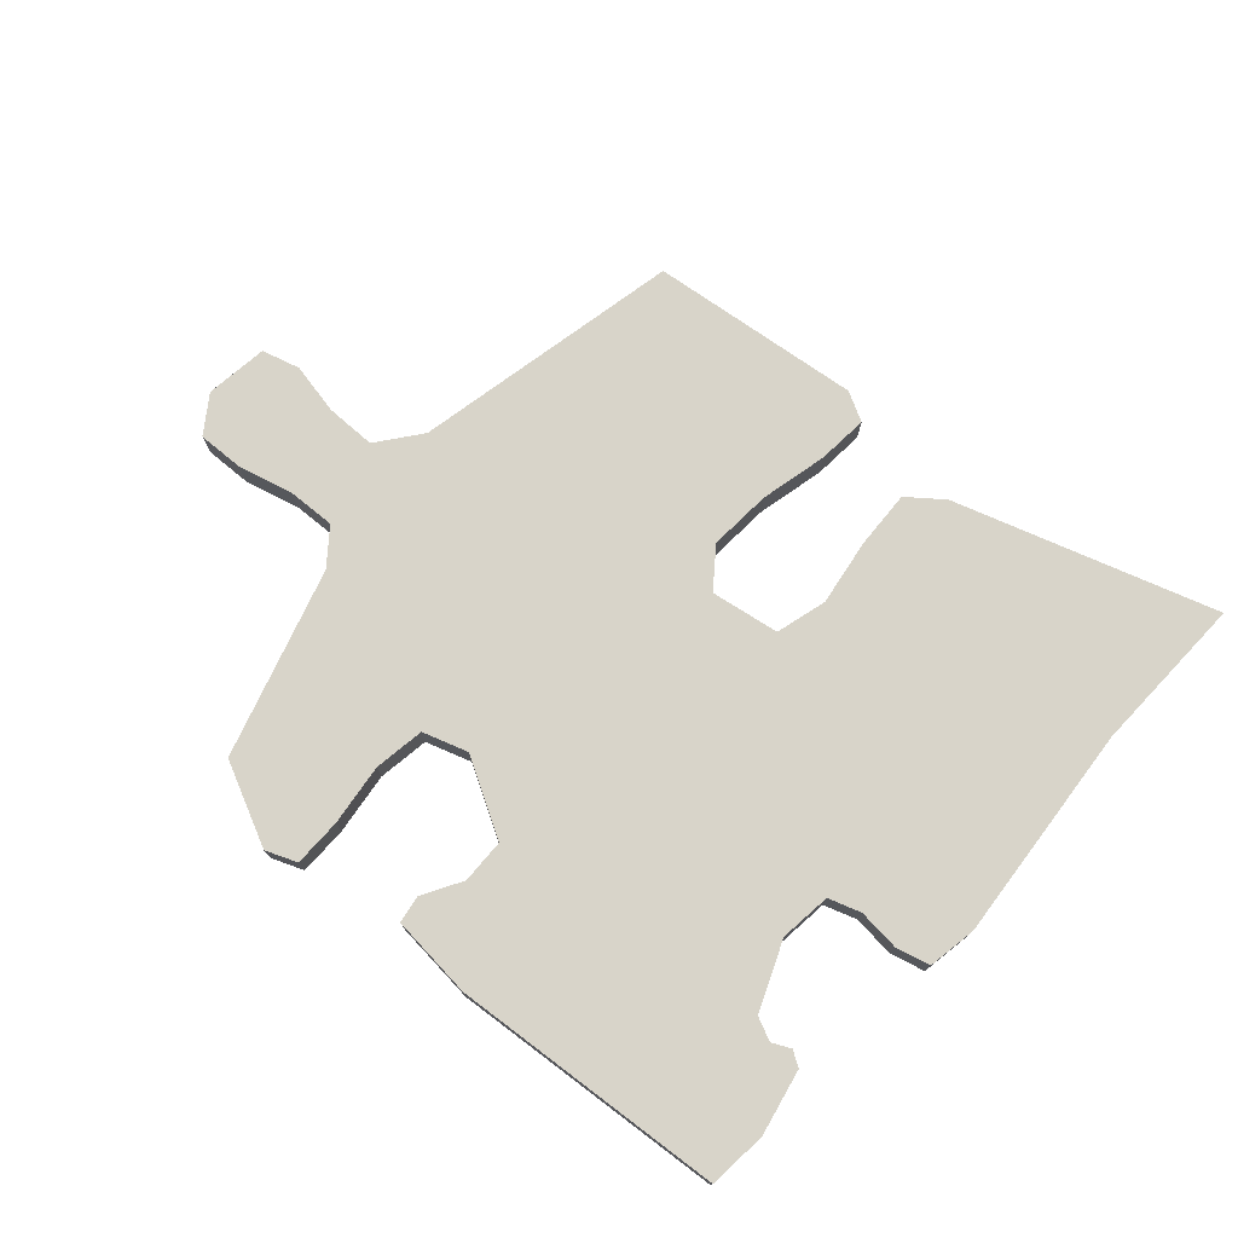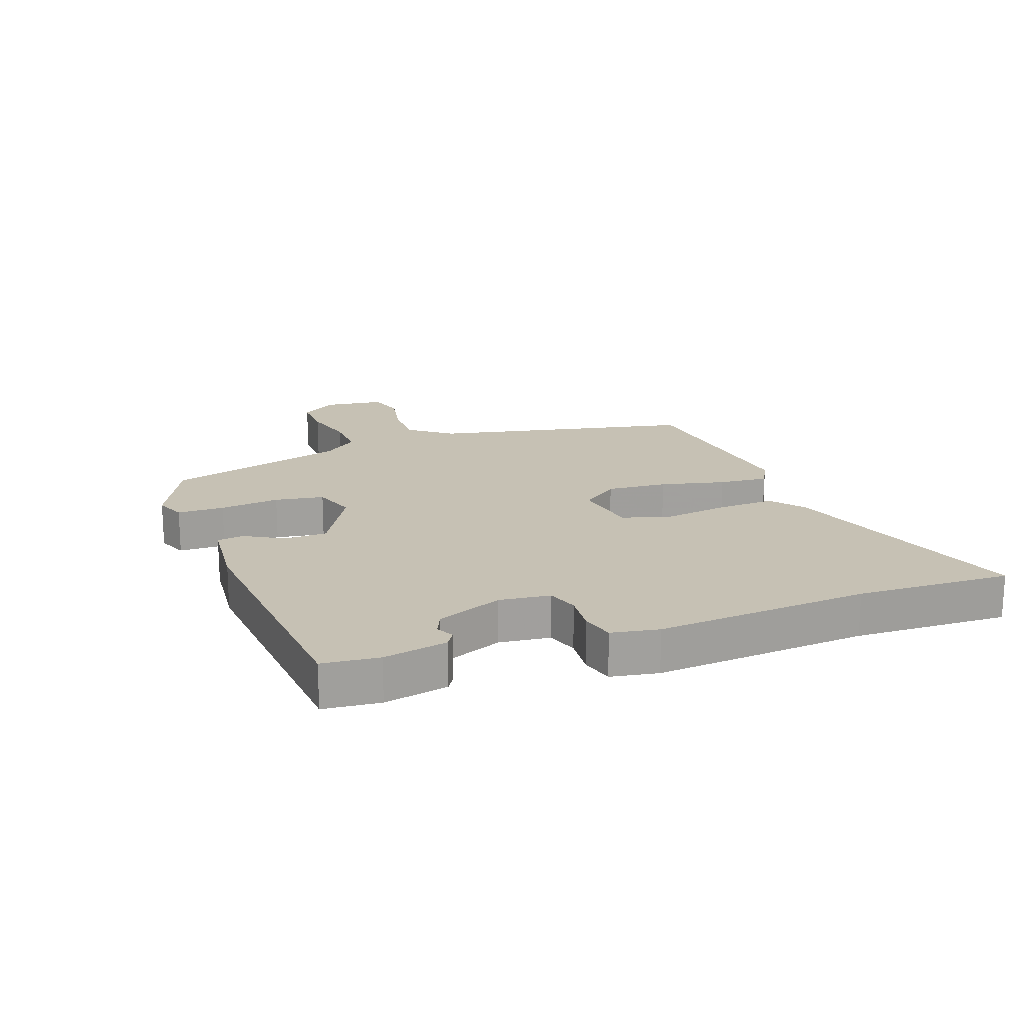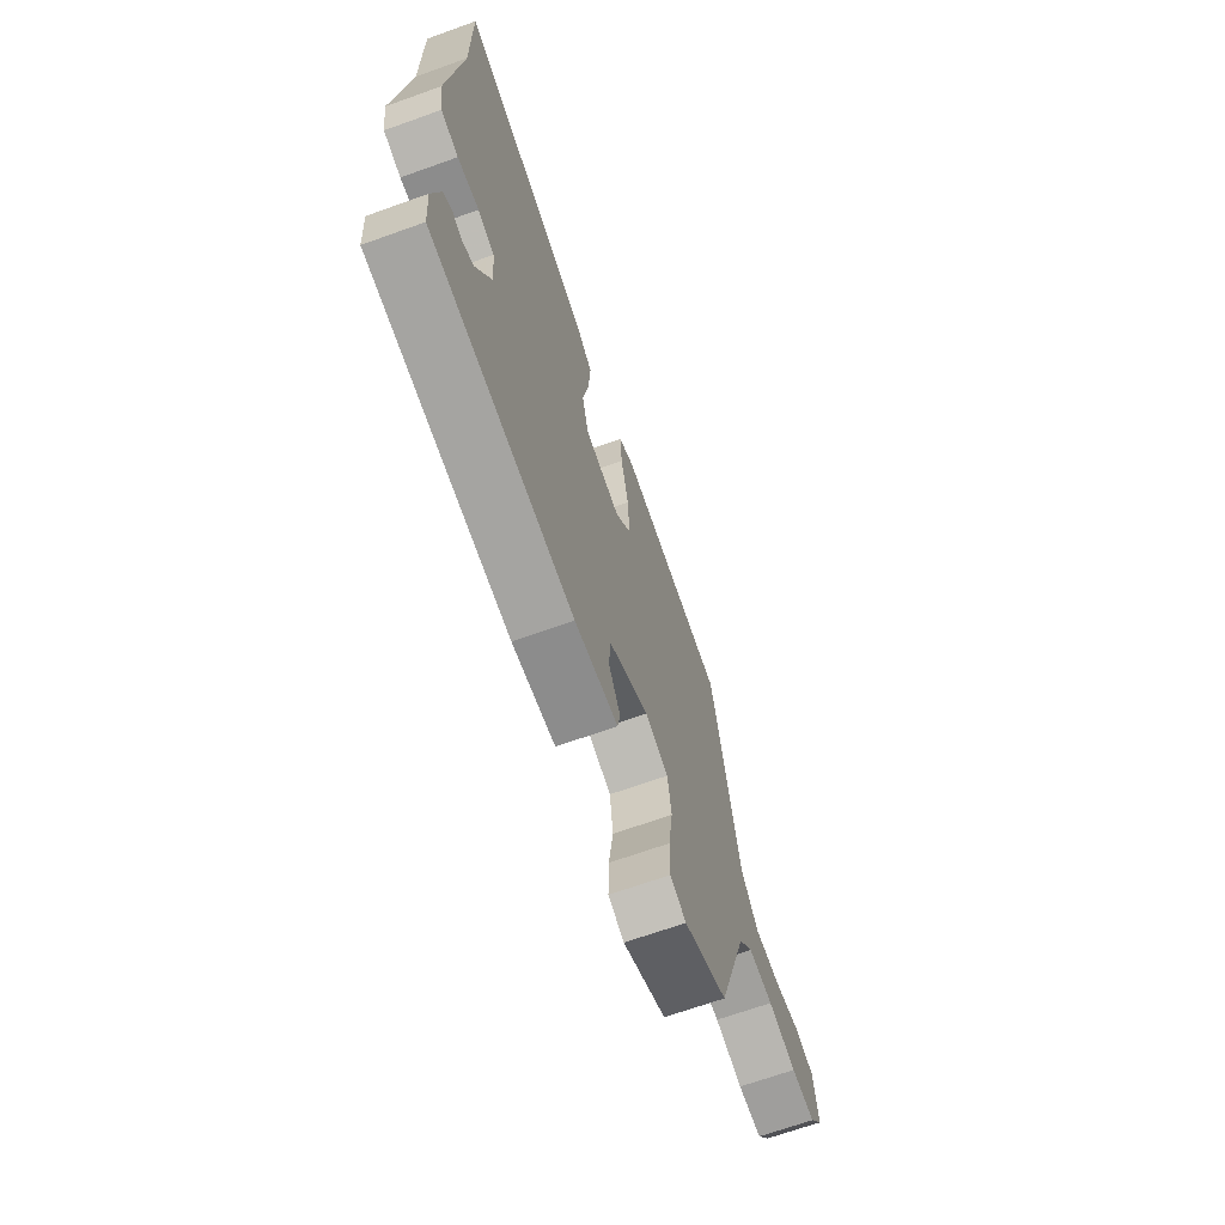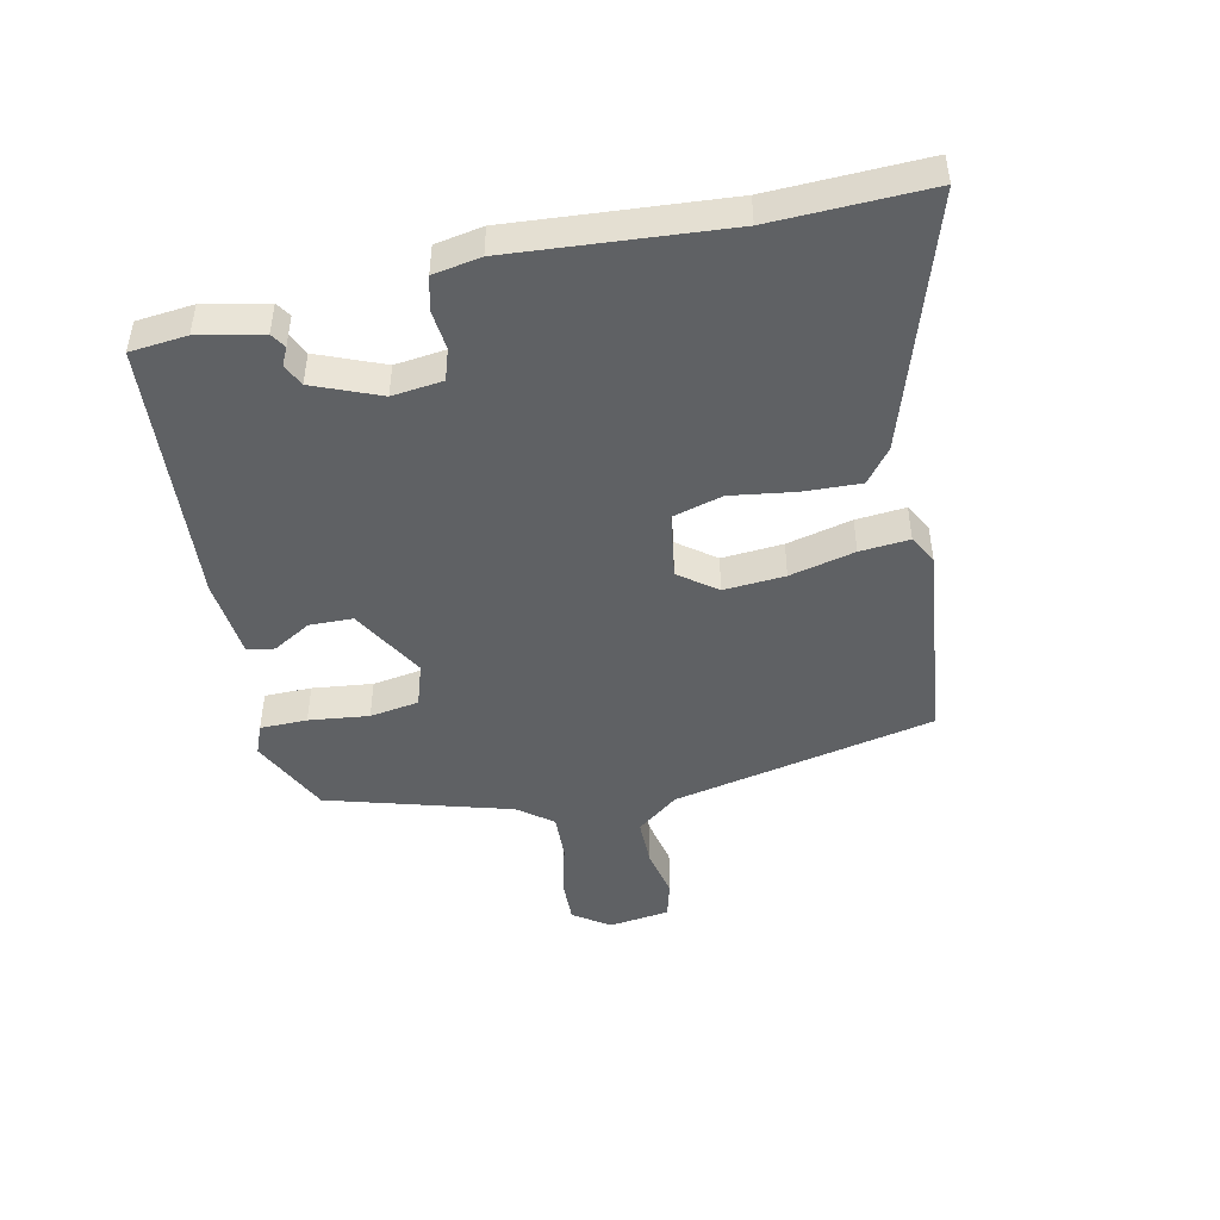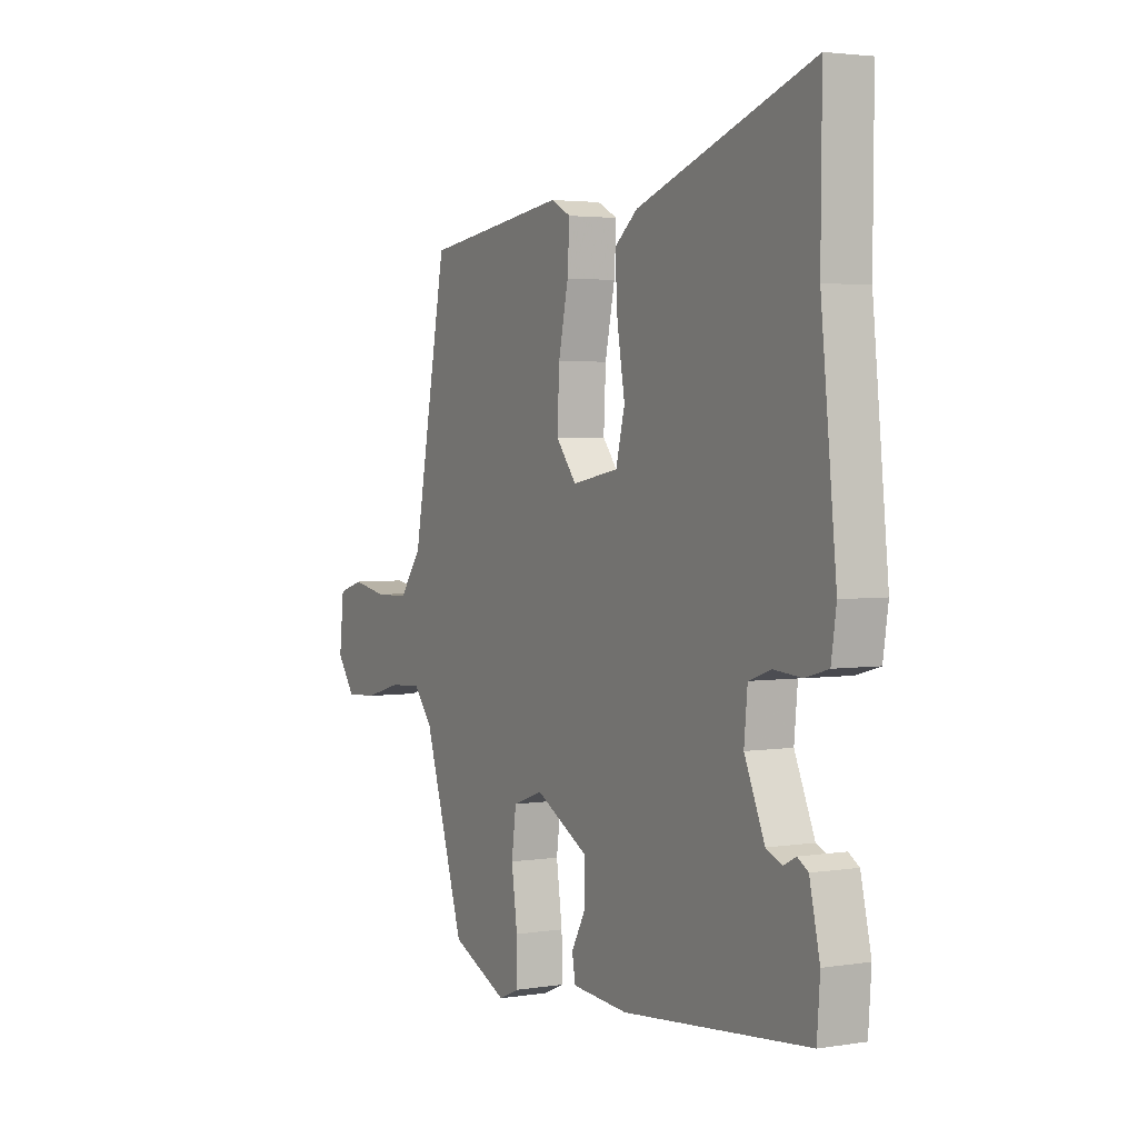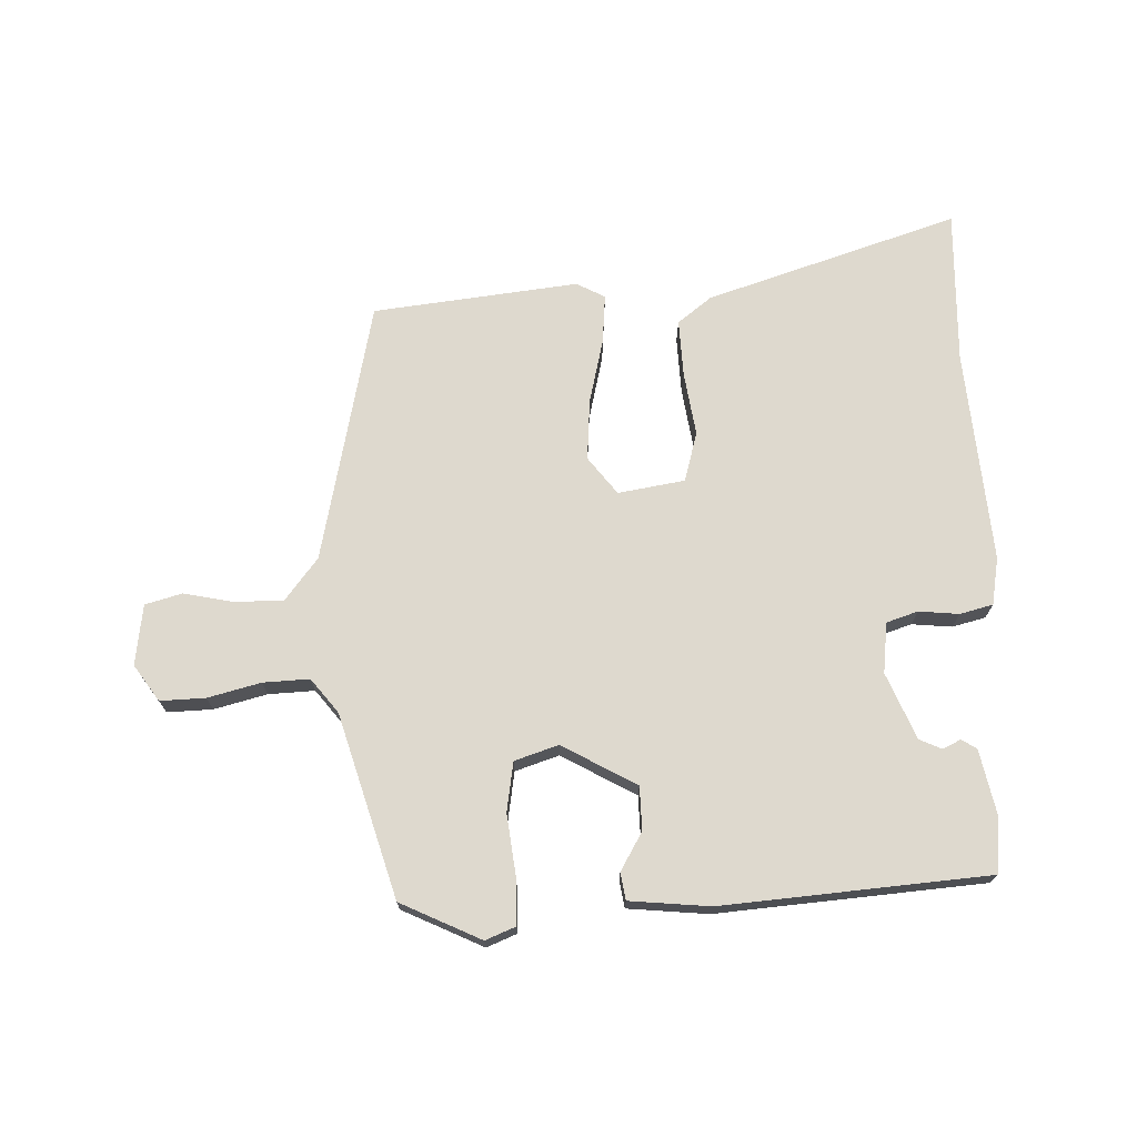
<metadata>
{"format":"obj","ext":"obj","renderer":"f3d","projection":"perspective","resolution":1024,"background":"white","views":[{"elev":75.0,"azim":-137.2,"up":"+Y"},{"elev":18.5,"azim":-108.8,"up":"+Y"},{"elev":-68.2,"azim":-70.3,"up":"+Z"},{"elev":-46.5,"azim":-76.3,"up":"+Y"},{"elev":3.0,"azim":-118.5,"up":"+Z"},{"elev":71.6,"azim":179.4,"up":"+Y"}]}
</metadata>
<code>
v 0.416 0.07 -0.481
v 0.283 0.07 -0.541
v 0.234 0.07 -0.52
v 0.235 0.07 -0.443
v 0.249 0.07 -0.345
v 0.238 0.07 -0.264
v 0.167 0.07 -0.239
v 0.044 0.07 -0.305
v 0.041 0.07 -0.376
v 0.076 0.07 -0.439
v 0.068 0.07 -0.483
v -0.064 0.07 -0.493
v -0.499 0.07 -0.449
v -0.506 0.07 -0.356
v -0.482 0.07 -0.252
v -0.457 0.07 -0.237
v -0.428 0.07 -0.252
v -0.391 0.07 -0.236
v -0.344 0.07 -0.129
v -0.352 0.07 -0.046
v -0.403 0.07 -0.028
v -0.469 0.07 -0.033
v -0.523 0.07 -0.018
v -0.535 0.07 0.06
v -0.499 0.07 0.409
v -0.501 0.07 0.663
v -0.091 0.07 0.521
v -0.037 0.07 0.477
v -0.043 0.07 0.384
v -0.061 0.07 0.279
v -0.04 0.07 0.197
v 0.069 0.07 0.177
v 0.117 0.07 0.237
v 0.112 0.07 0.337
v 0.089 0.07 0.444
v 0.084 0.07 0.525
v 0.131 0.07 0.549
v 0.467 0.07 0.503
v 0.549 0.07 0.071
v 0.601 0.07 0.001
v 0.681 0.07 -0.001
v 0.763 0.07 0.014
v 0.823 0.07 -0.004
v 0.834 0.07 -0.104
v 0.792 0.07 -0.162
v 0.718 0.07 -0.158
v 0.632 0.07 -0.134
v 0.556 0.07 -0.129
v 0.511 0.07 -0.184
v 0.416 0 -0.481
v 0.283 0 -0.541
v 0.234 0 -0.52
v 0.235 0 -0.443
v 0.249 0 -0.345
v 0.238 0 -0.264
v 0.167 0 -0.239
v 0.044 0 -0.305
v 0.041 0 -0.376
v 0.076 0 -0.439
v 0.068 0 -0.483
v -0.064 0 -0.493
v -0.499 0 -0.449
v -0.506 0 -0.356
v -0.482 0 -0.252
v -0.457 0 -0.237
v -0.428 0 -0.252
v -0.391 0 -0.236
v -0.344 0 -0.129
v -0.352 0 -0.046
v -0.403 0 -0.028
v -0.469 0 -0.033
v -0.523 0 -0.018
v -0.535 0 0.06
v -0.499 0 0.409
v -0.501 0 0.663
v -0.091 0 0.521
v -0.037 0 0.477
v -0.043 0 0.384
v -0.061 0 0.279
v -0.04 0 0.197
v 0.069 0 0.177
v 0.117 0 0.237
v 0.112 0 0.337
v 0.089 0 0.444
v 0.084 0 0.525
v 0.131 0 0.549
v 0.467 0 0.503
v 0.549 0 0.071
v 0.601 0 0.001
v 0.681 0 -0.001
v 0.763 0 0.014
v 0.823 0 -0.004
v 0.834 0 -0.104
v 0.792 0 -0.162
v 0.718 0 -0.158
v 0.632 0 -0.134
v 0.556 0 -0.129
v 0.511 0 -0.184
f 45 46 47
f 44 45 47
f 43 44 47
f 42 43 47
f 41 42 47
f 40 41 47 48
f 39 40 48 49
f 39 49 1
f 38 39 1
f 37 38 1
f 36 37 1
f 35 36 1
f 34 35 1
f 28 29 30
f 27 28 30
f 26 27 30
f 25 26 30
f 25 30 31
f 24 25 31
f 23 24 31
f 22 23 31
f 21 22 31
f 20 21 31 32
f 15 16 17
f 14 15 17
f 13 14 17
f 12 13 17
f 12 17 18
f 11 12 18
f 10 11 18
f 9 10 18
f 8 9 18 19
f 3 4 5
f 2 3 5
f 1 2 5
f 1 5 6
f 33 34 1 6
f 19 20 32
f 8 19 32
f 7 8 32
f 6 7 32 33
f 96 95 94
f 96 94 93
f 96 93 92
f 96 92 91
f 96 91 90
f 97 96 90 89
f 98 97 89 88
f 50 98 88
f 50 88 87
f 50 87 86
f 50 86 85
f 50 85 84
f 50 84 83
f 79 78 77
f 79 77 76
f 79 76 75
f 79 75 74
f 80 79 74
f 80 74 73
f 80 73 72
f 80 72 71
f 80 71 70
f 81 80 70 69
f 66 65 64
f 66 64 63
f 66 63 62
f 66 62 61
f 67 66 61
f 67 61 60
f 67 60 59
f 67 59 58
f 68 67 58 57
f 54 53 52
f 54 52 51
f 54 51 50
f 55 54 50
f 55 50 83 82
f 81 69 68
f 81 68 57
f 81 57 56
f 82 81 56 55
f 1 50 51 2
f 2 51 52 3
f 3 52 53 4
f 4 53 54 5
f 5 54 55 6
f 6 55 56 7
f 7 56 57 8
f 8 57 58 9
f 9 58 59 10
f 10 59 60 11
f 11 60 61 12
f 12 61 62 13
f 13 62 63 14
f 14 63 64 15
f 15 64 65 16
f 16 65 66 17
f 17 66 67 18
f 18 67 68 19
f 19 68 69 20
f 20 69 70 21
f 21 70 71 22
f 22 71 72 23
f 23 72 73 24
f 24 73 74 25
f 25 74 75 26
f 26 75 76 27
f 27 76 77 28
f 28 77 78 29
f 29 78 79 30
f 30 79 80 31
f 31 80 81 32
f 32 81 82 33
f 33 82 83 34
f 34 83 84 35
f 35 84 85 36
f 36 85 86 37
f 37 86 87 38
f 38 87 88 39
f 39 88 89 40
f 40 89 90 41
f 41 90 91 42
f 42 91 92 43
f 43 92 93 44
f 44 93 94 45
f 45 94 95 46
f 46 95 96 47
f 47 96 97 48
f 48 97 98 49
f 49 98 50 1

</code>
